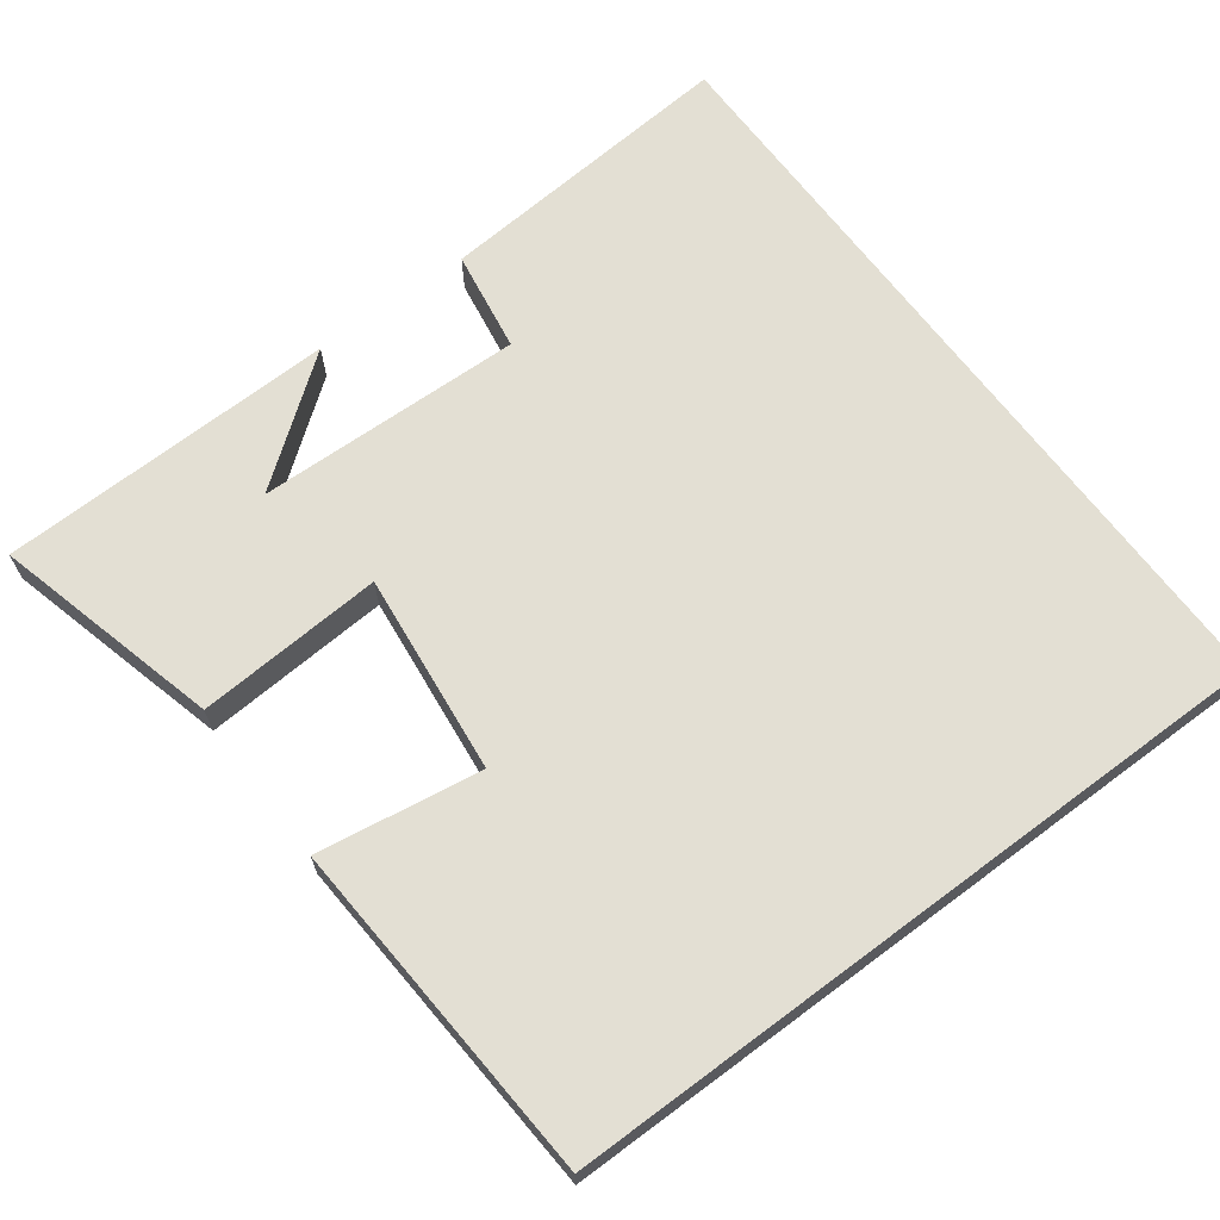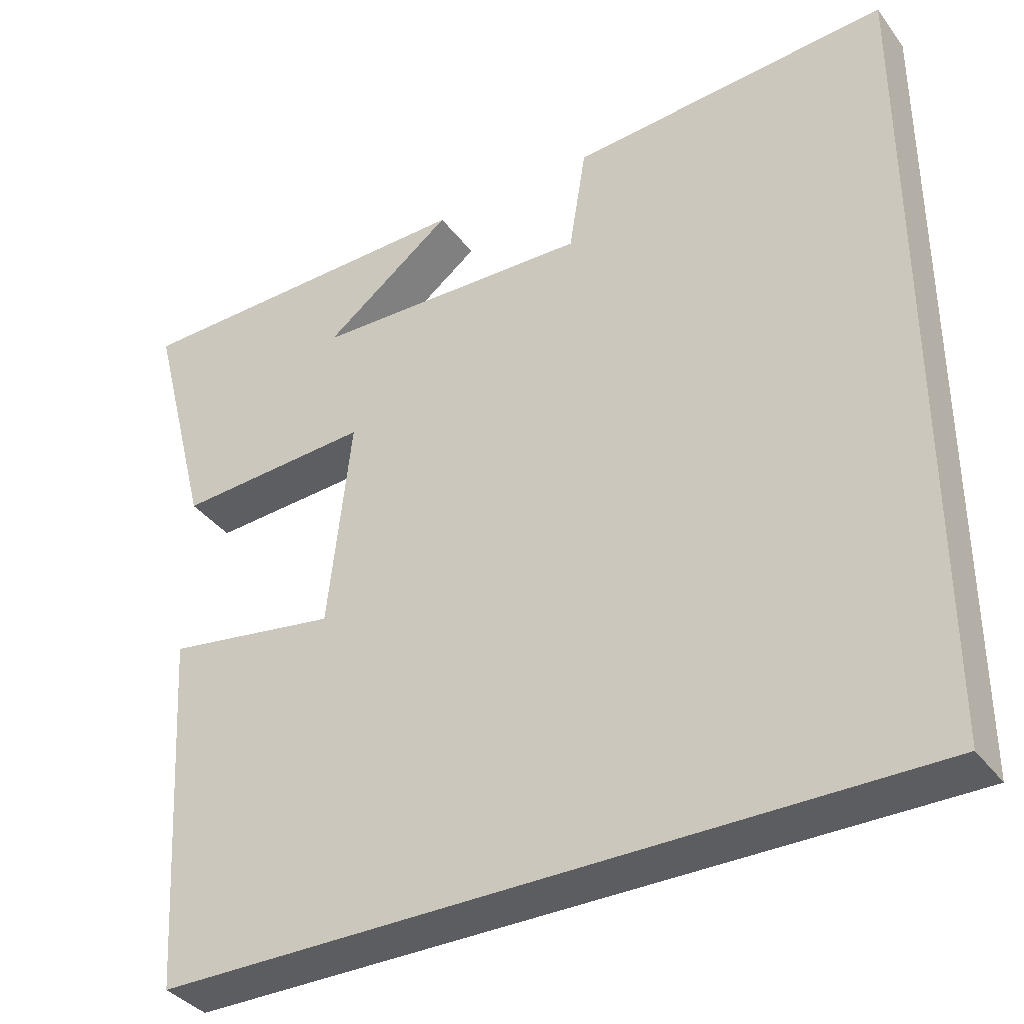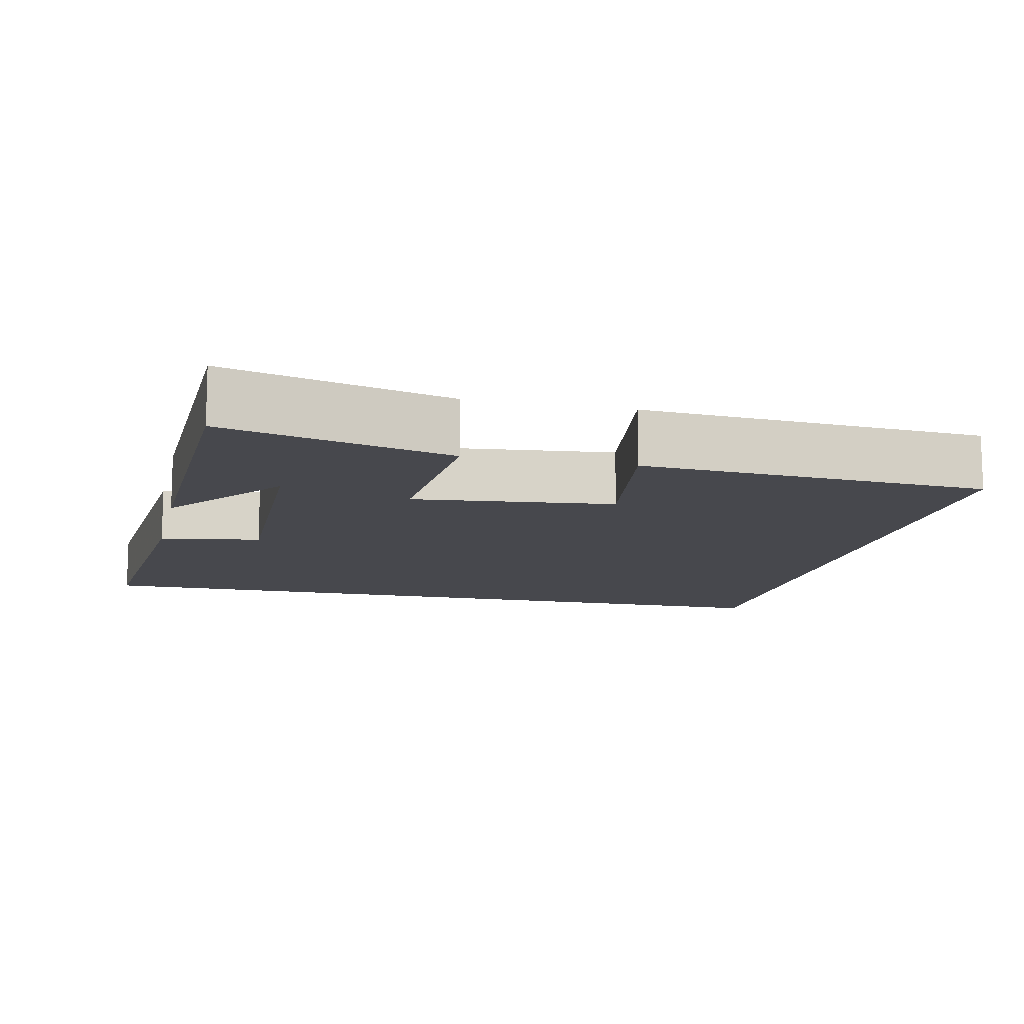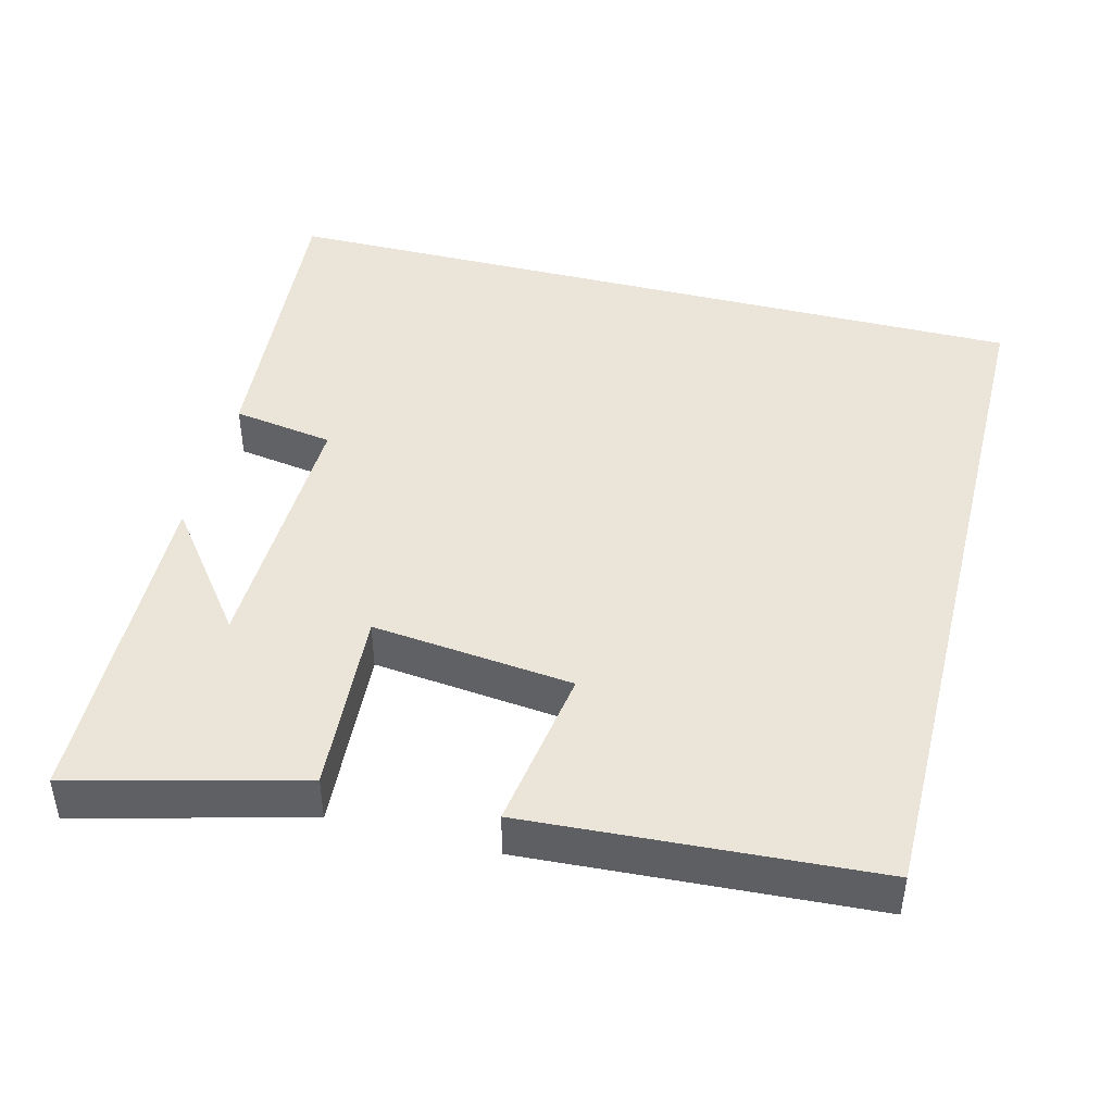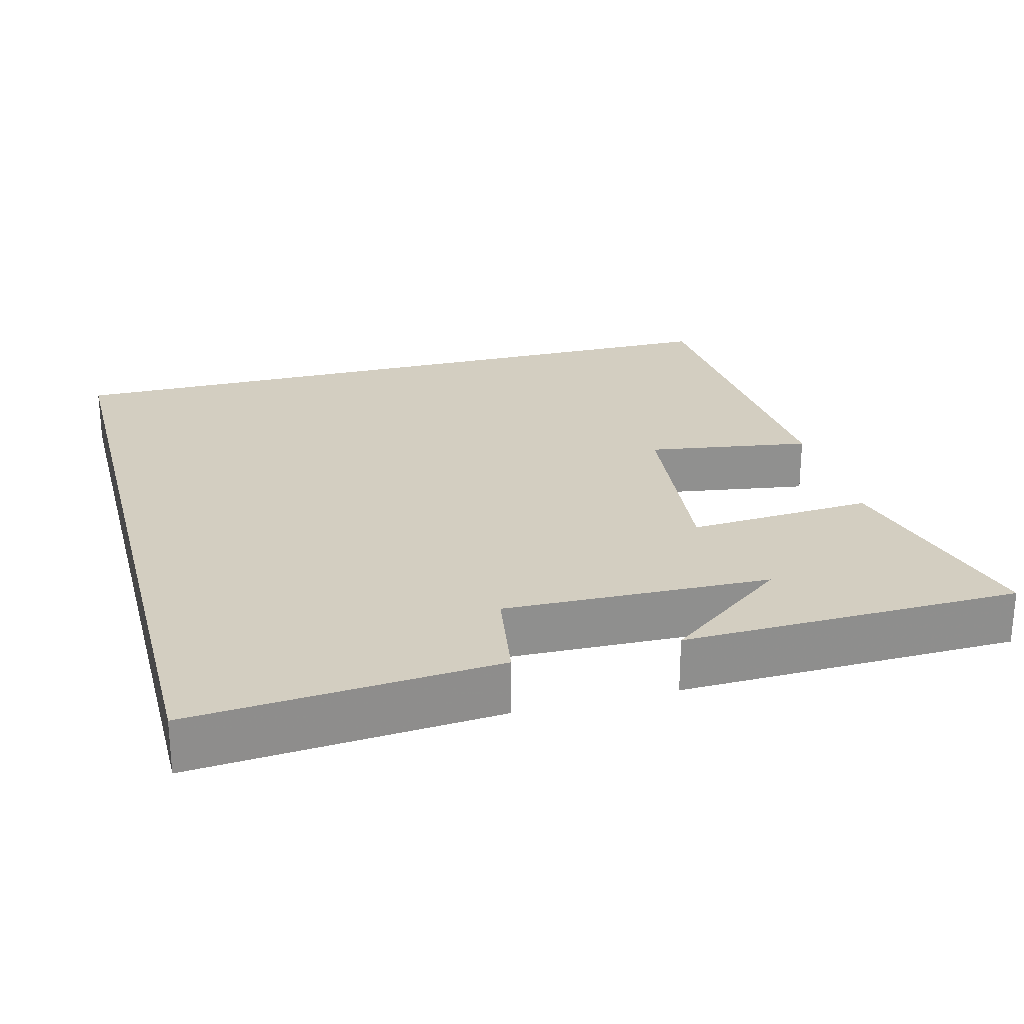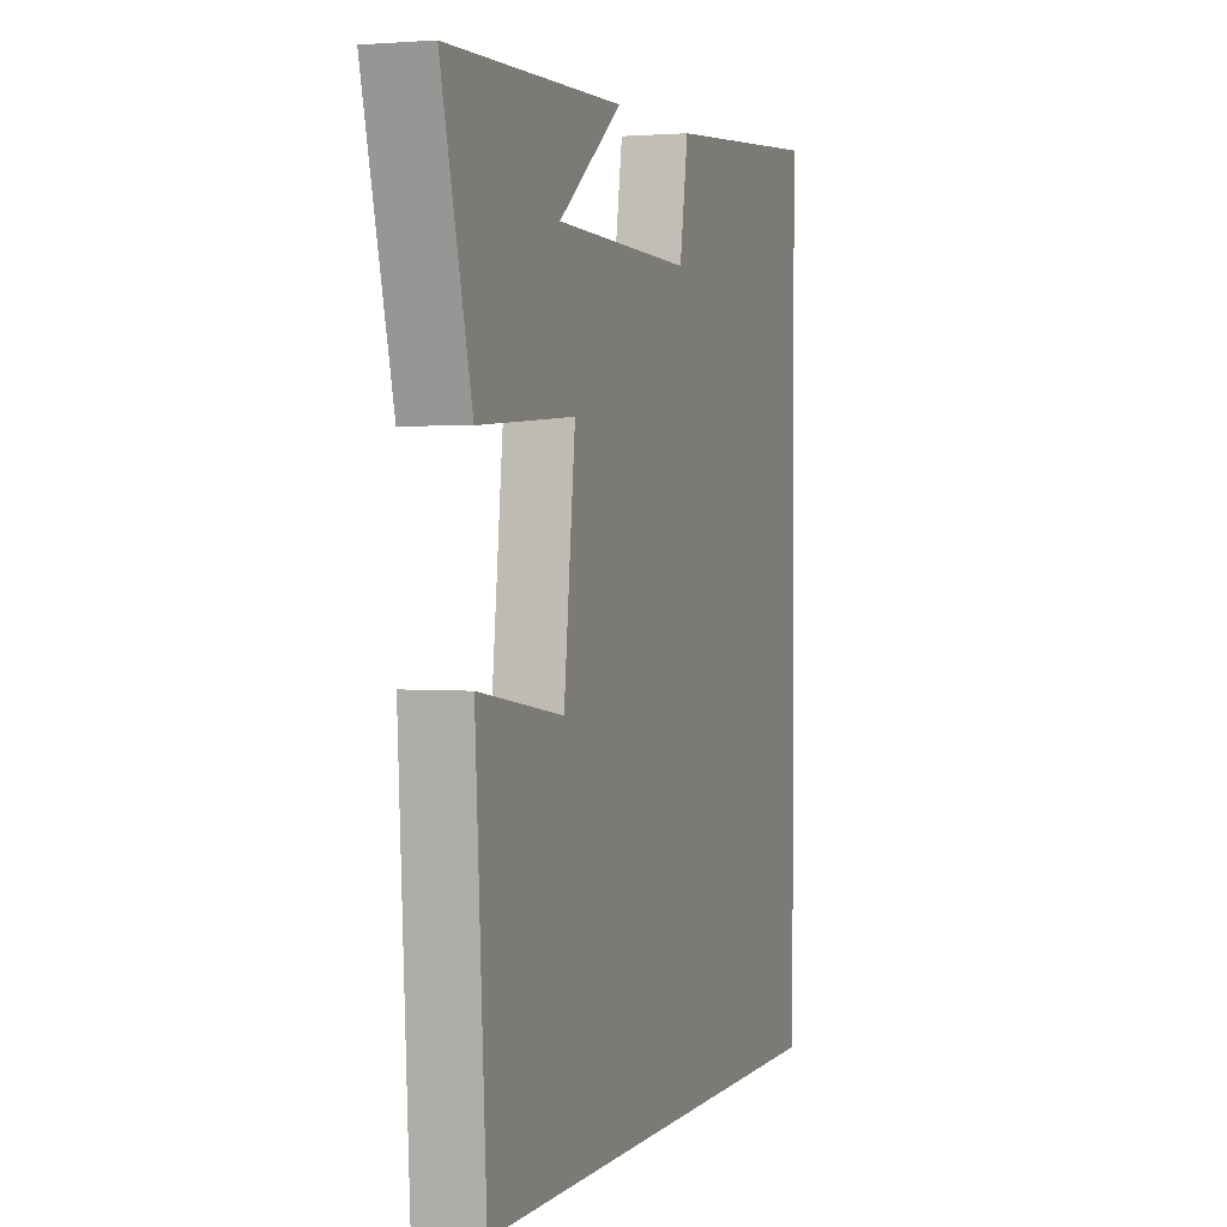
<metadata>
{"format":"obj","ext":"obj","renderer":"f3d","projection":"perspective","resolution":1024,"background":"white","views":[{"elev":66.9,"azim":143.2,"up":"+Y"},{"elev":-36.6,"azim":-148.0,"up":"+Z"},{"elev":-11.9,"azim":77.1,"up":"+Y"},{"elev":44.9,"azim":104.2,"up":"+Y"},{"elev":24.9,"azim":-14.8,"up":"+Y"},{"elev":1.7,"azim":108.8,"up":"+Z"}]}
</metadata>
<code>
v 0.578 0.07 0.49
v 0.5 0.07 0.185
v 0.25 0.07 0.201
v 0.28 0.07 -0.069
v 0.5 0.07 -0.035
v 0.472 0.07 -0.5
v -0.5 0.07 -0.5
v -0.5 0.07 0.532
v -0.09 0.07 0.5
v -0.068 0.07 0.364
v 0.29 0.07 0.374
v 0.124 0.07 0.5
v 0.578 0 0.49
v 0.5 0 0.185
v 0.25 0 0.201
v 0.28 0 -0.069
v 0.5 0 -0.035
v 0.472 0 -0.5
v -0.5 0 -0.5
v -0.5 0 0.532
v -0.09 0 0.5
v -0.068 0 0.364
v 0.29 0 0.374
v 0.124 0 0.5
f 11 12 1
f 7 8 9 10
f 7 10 11
f 4 5 6 7
f 3 4 7
f 3 7 11
f 1 2 3 11
f 13 24 23
f 22 21 20 19
f 23 22 19
f 19 18 17 16
f 19 16 15
f 23 19 15
f 23 15 14 13
f 1 13 14 2
f 2 14 15 3
f 3 15 16 4
f 4 16 17 5
f 5 17 18 6
f 6 18 19 7
f 7 19 20 8
f 8 20 21 9
f 9 21 22 10
f 10 22 23 11
f 11 23 24 12
f 12 24 13 1

</code>
